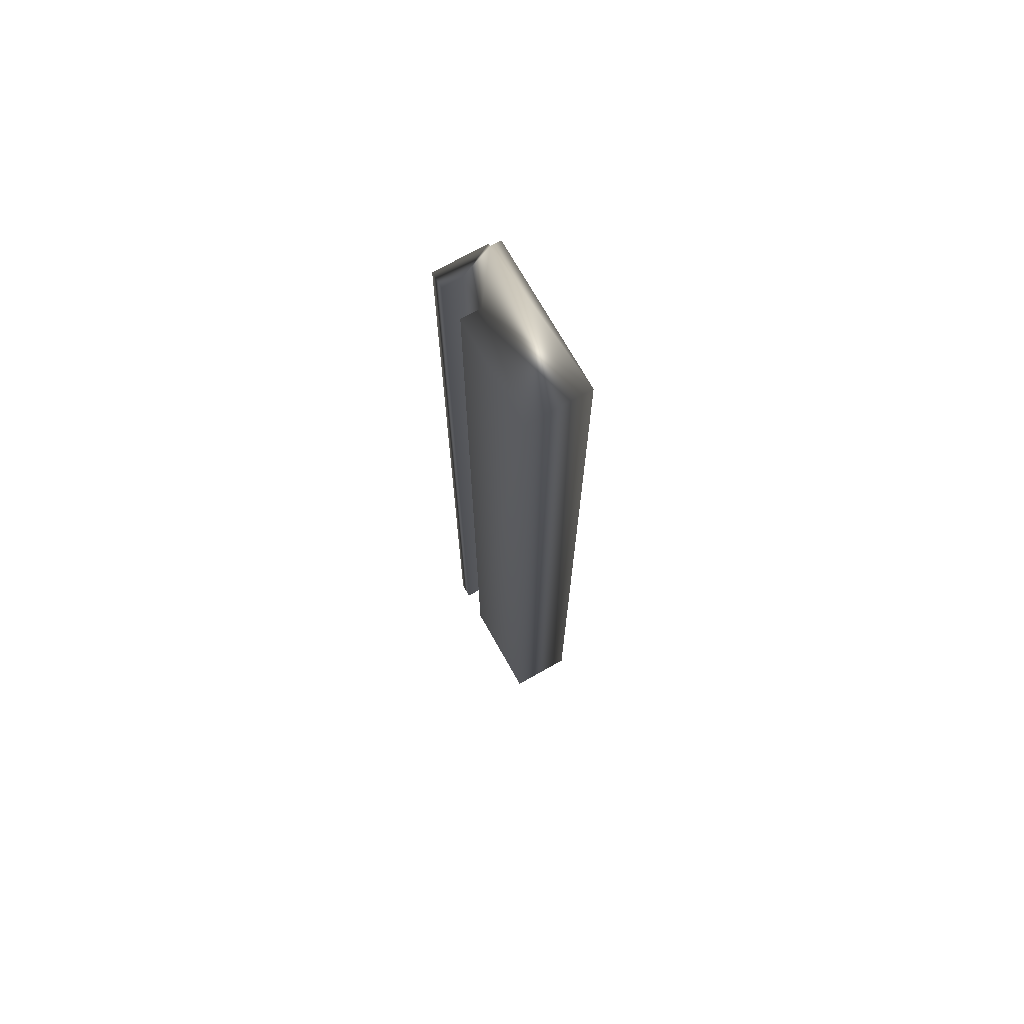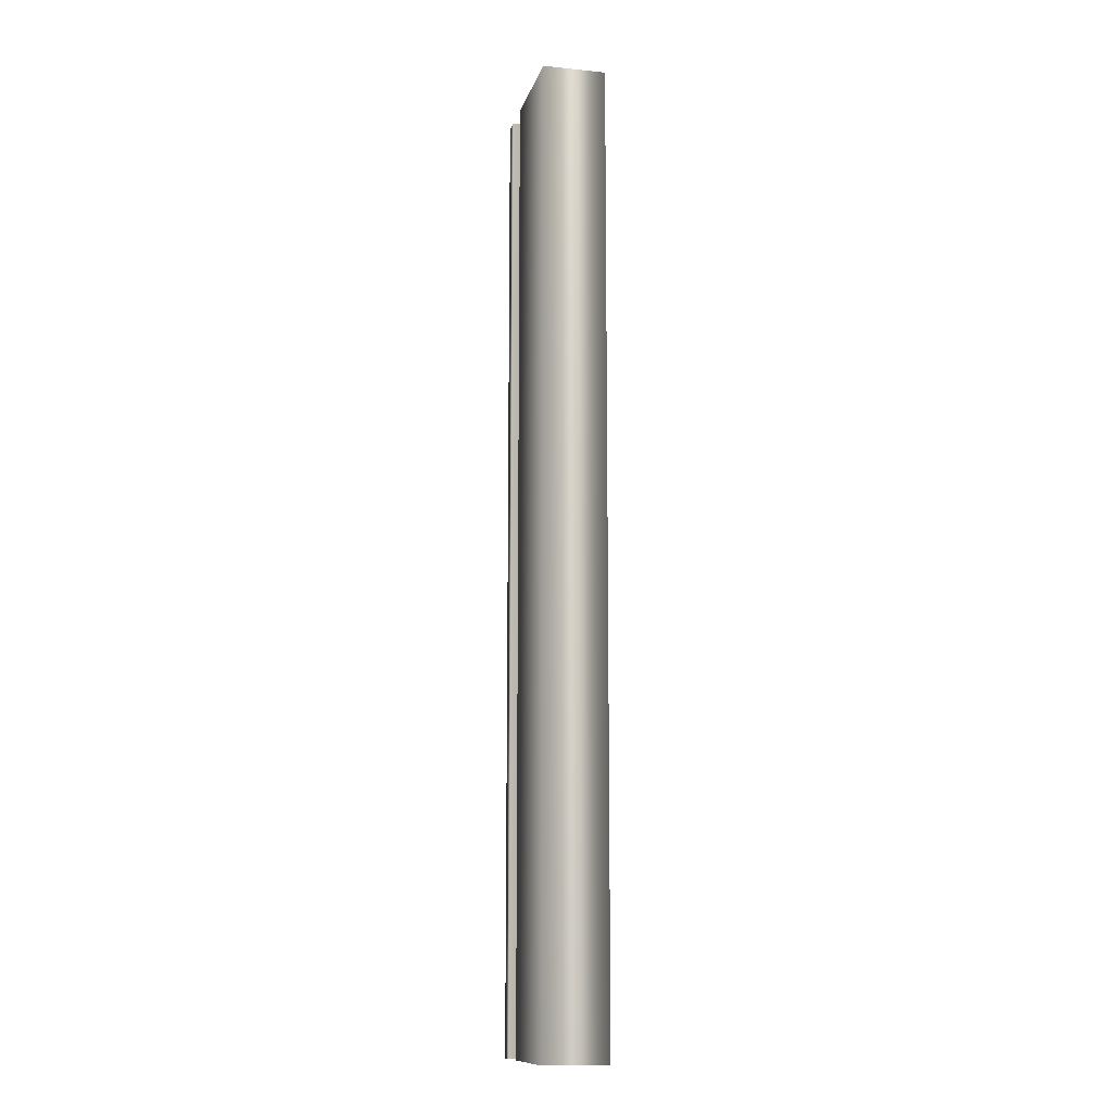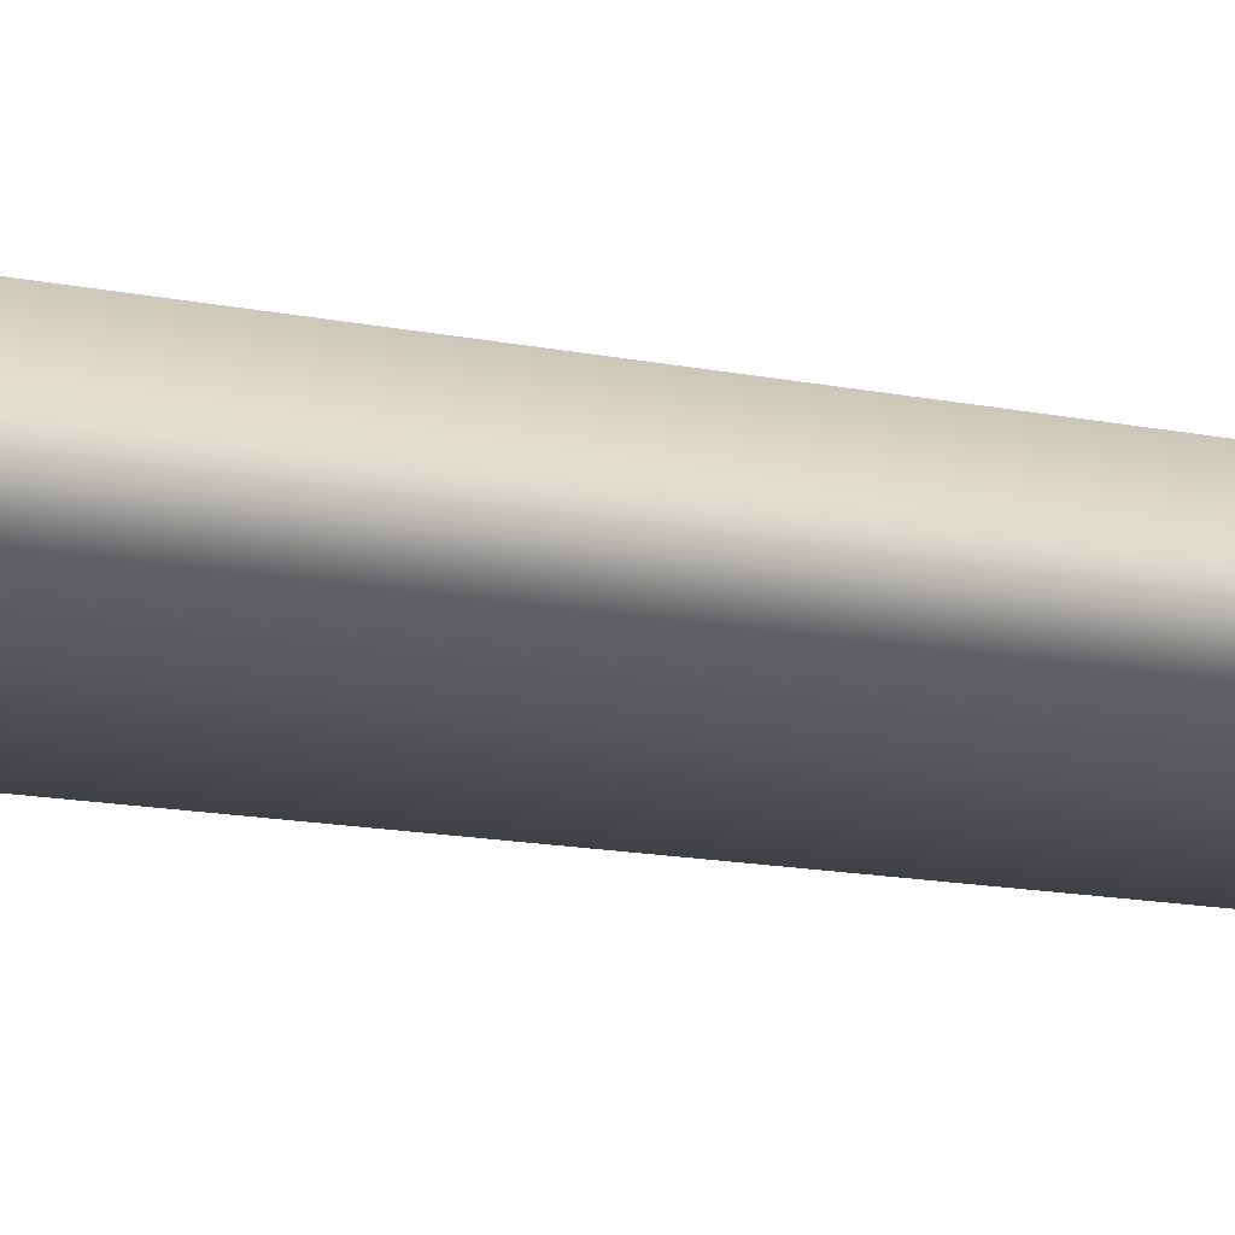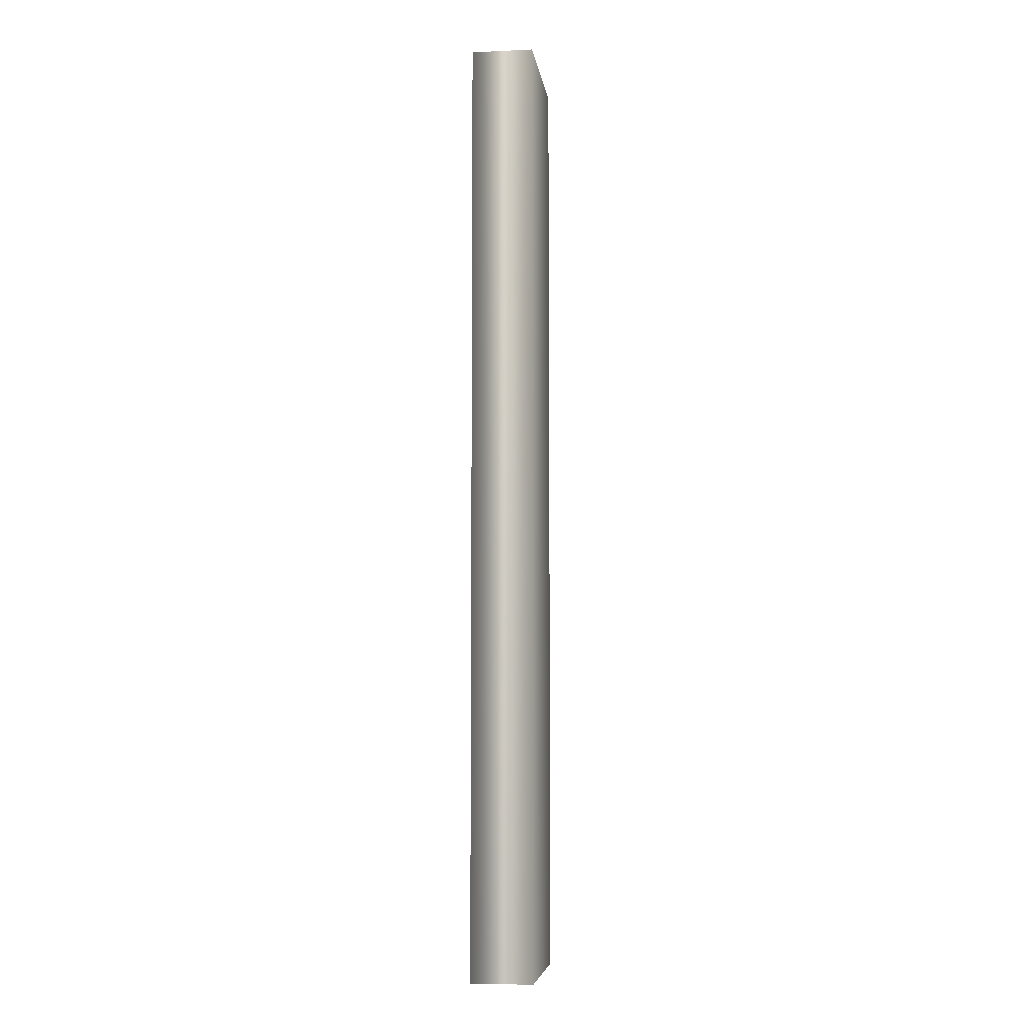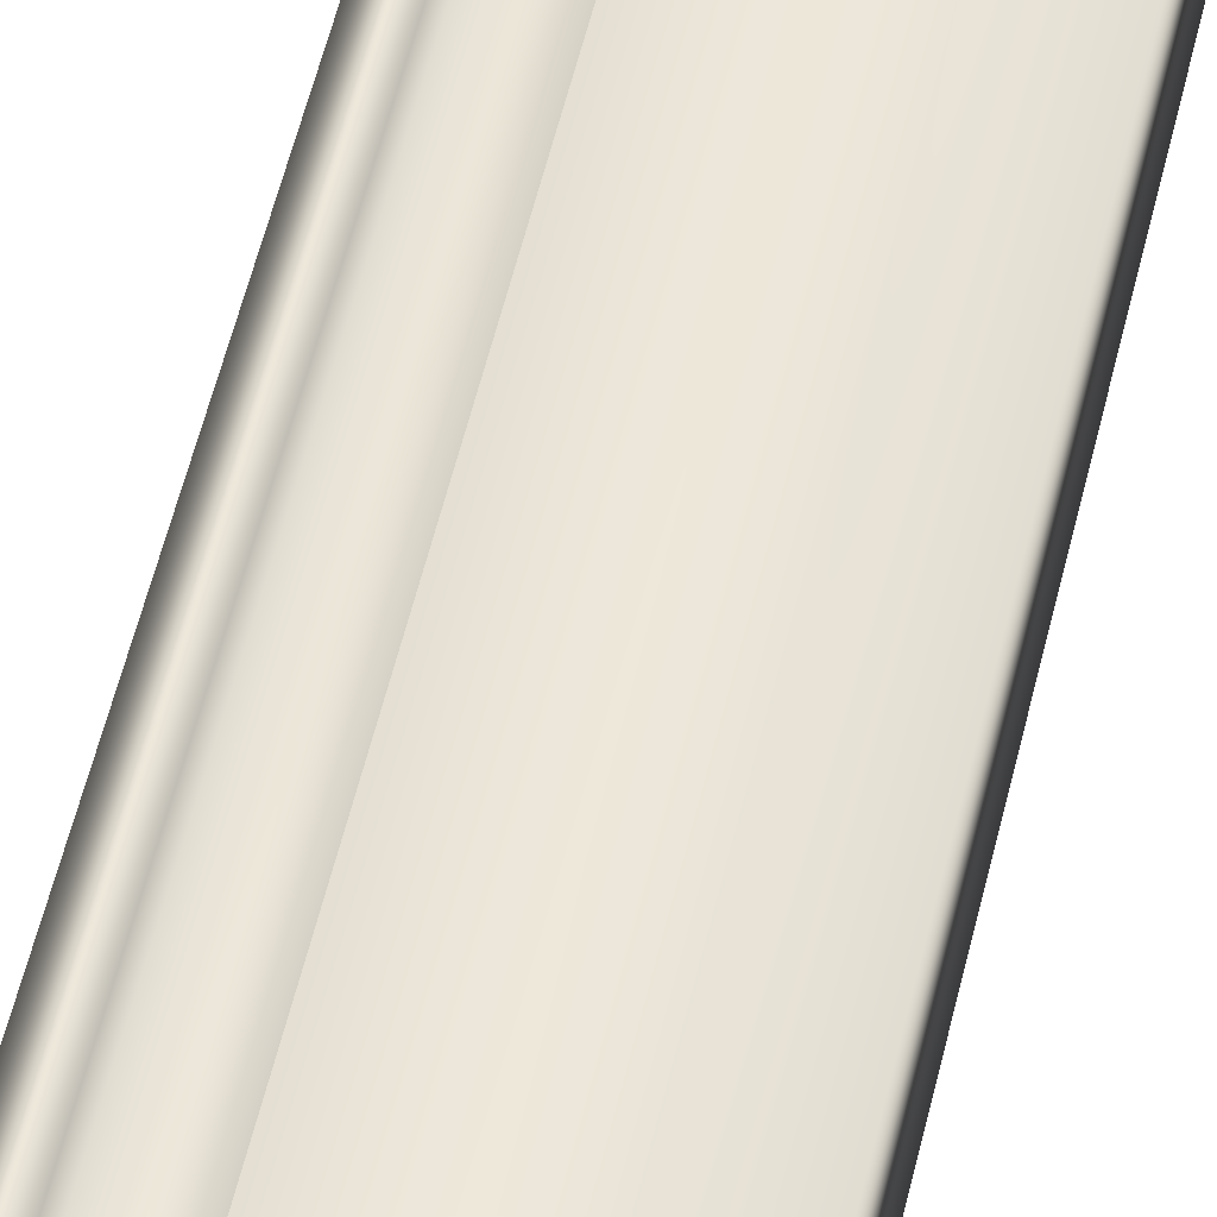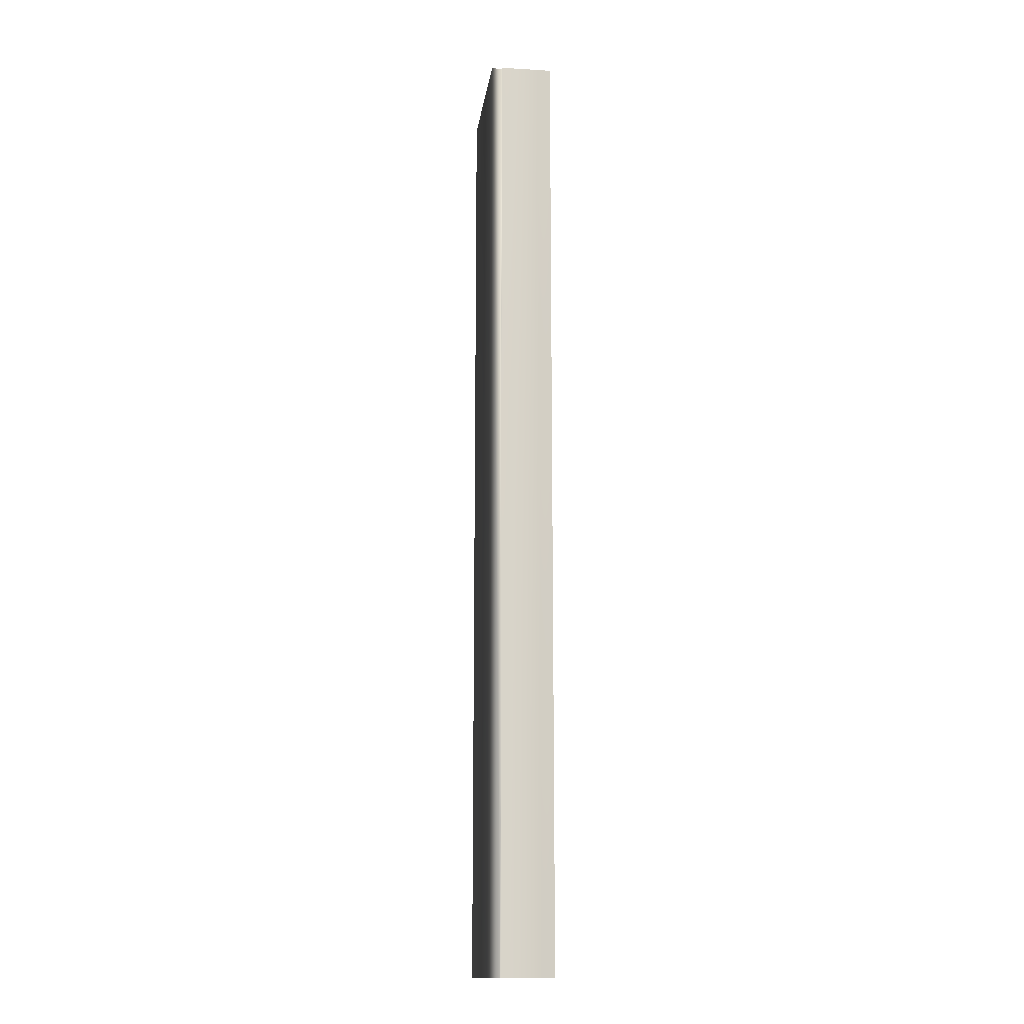
<metadata>
{"format":"obj","ext":"obj","renderer":"f3d","projection":"perspective","resolution":1024,"background":"white","views":[{"elev":72.2,"azim":-119.4,"up":"+Z"},{"elev":-12.2,"azim":-103.8,"up":"+Z"},{"elev":-8.0,"azim":-128.8,"up":"+Y"},{"elev":-6.4,"azim":-82.3,"up":"+Z"},{"elev":49.6,"azim":-167.7,"up":"+Y"},{"elev":-14.5,"azim":82.5,"up":"+Z"}]}
</metadata>
<code>
v 51.77 2.604 5.839
v 51.77 2.604 2.047
v 51.71 2.604 5.839
v 51.71 2.604 2.047
v 51.71 2.526 5.839
v 51.71 2.526 2.047
v 51.58 2.526 5.839
v 51.58 2.526 2.047
v 51.58 2.604 5.839
v 51.58 2.604 2.047
v 51.16 2.604 5.839
v 51.16 2.604 2.047
v 51.16 2.354 5.839
v 51.16 2.354 2.047
v 51.76 2.354 5.839
v 51.76 2.354 2.047
v 51.77 2.396 2.047
v 51.76 2.396 2.047
v 51.76 2.396 5.839
v 51.77 2.396 5.839
f 1 2 3
f 3 2 4
f 5 3 6
f 6 3 4
f 5 6 7
f 7 6 8
f 9 7 10
f 10 7 8
f 9 10 11
f 11 10 12
f 13 11 14
f 14 11 12
f 13 14 15
f 15 14 16
f 2 17 6
f 6 17 18
f 6 18 8
f 8 18 14
f 8 14 12
f 18 16 14
f 12 10 8
f 6 4 2
f 19 15 18
f 18 15 16
f 1 20 2
f 2 20 17
f 19 20 5
f 5 20 1
f 5 1 3
f 5 7 19
f 19 7 13
f 19 13 15
f 9 11 7
f 7 11 13
f 19 18 20
f 20 18 17

</code>
